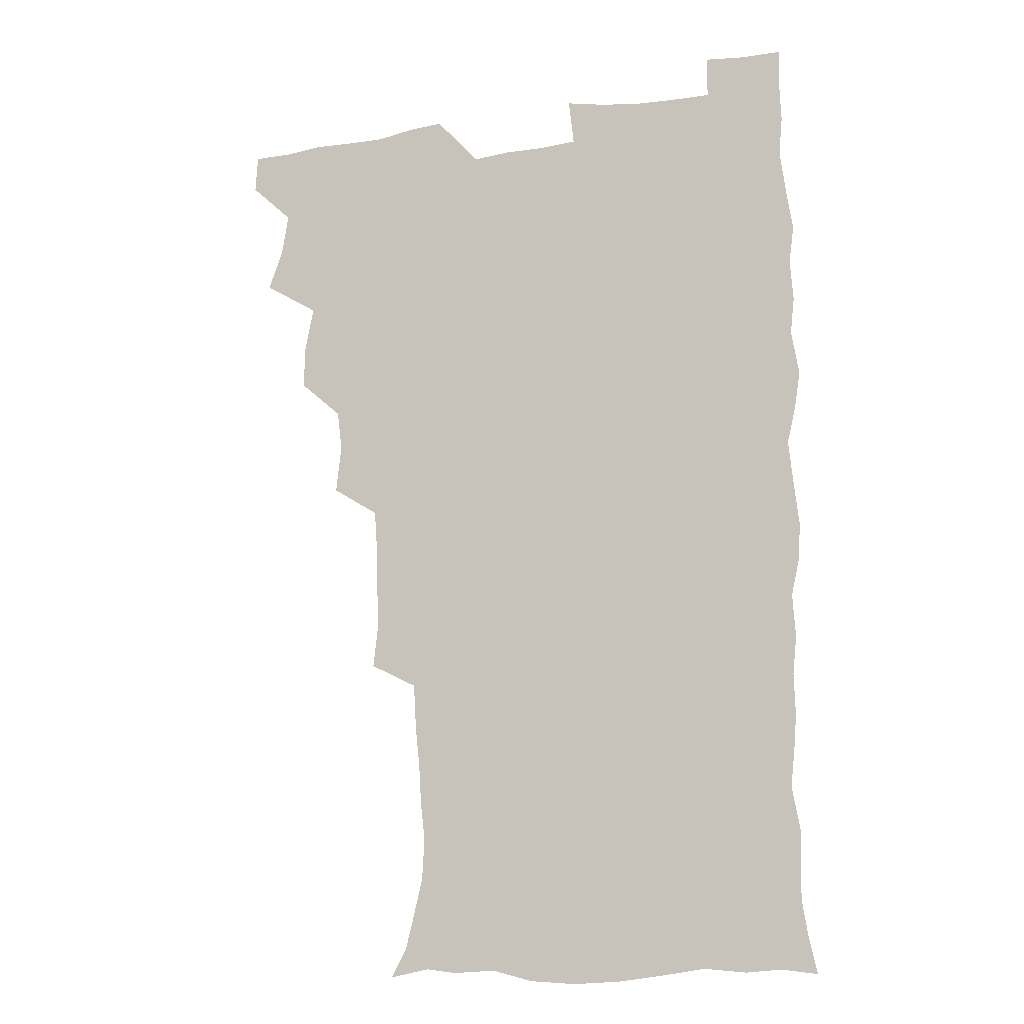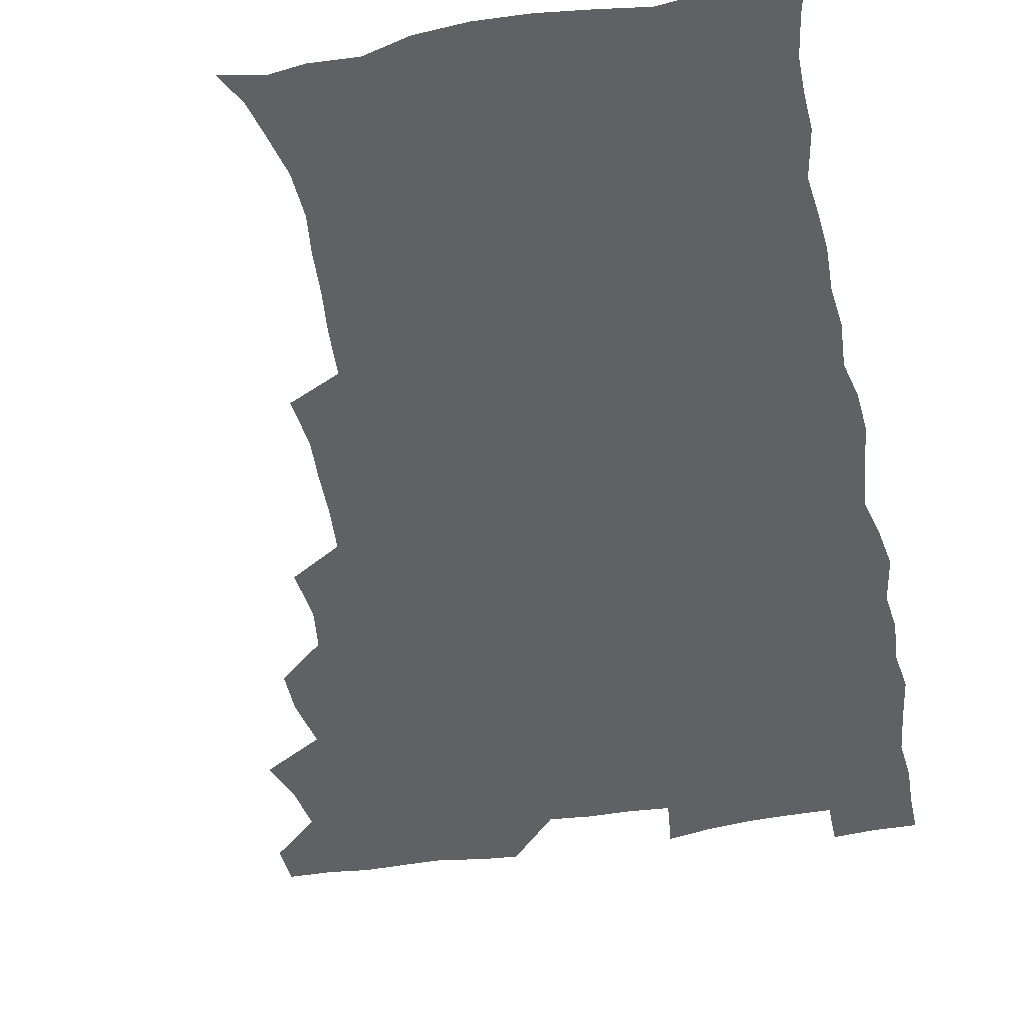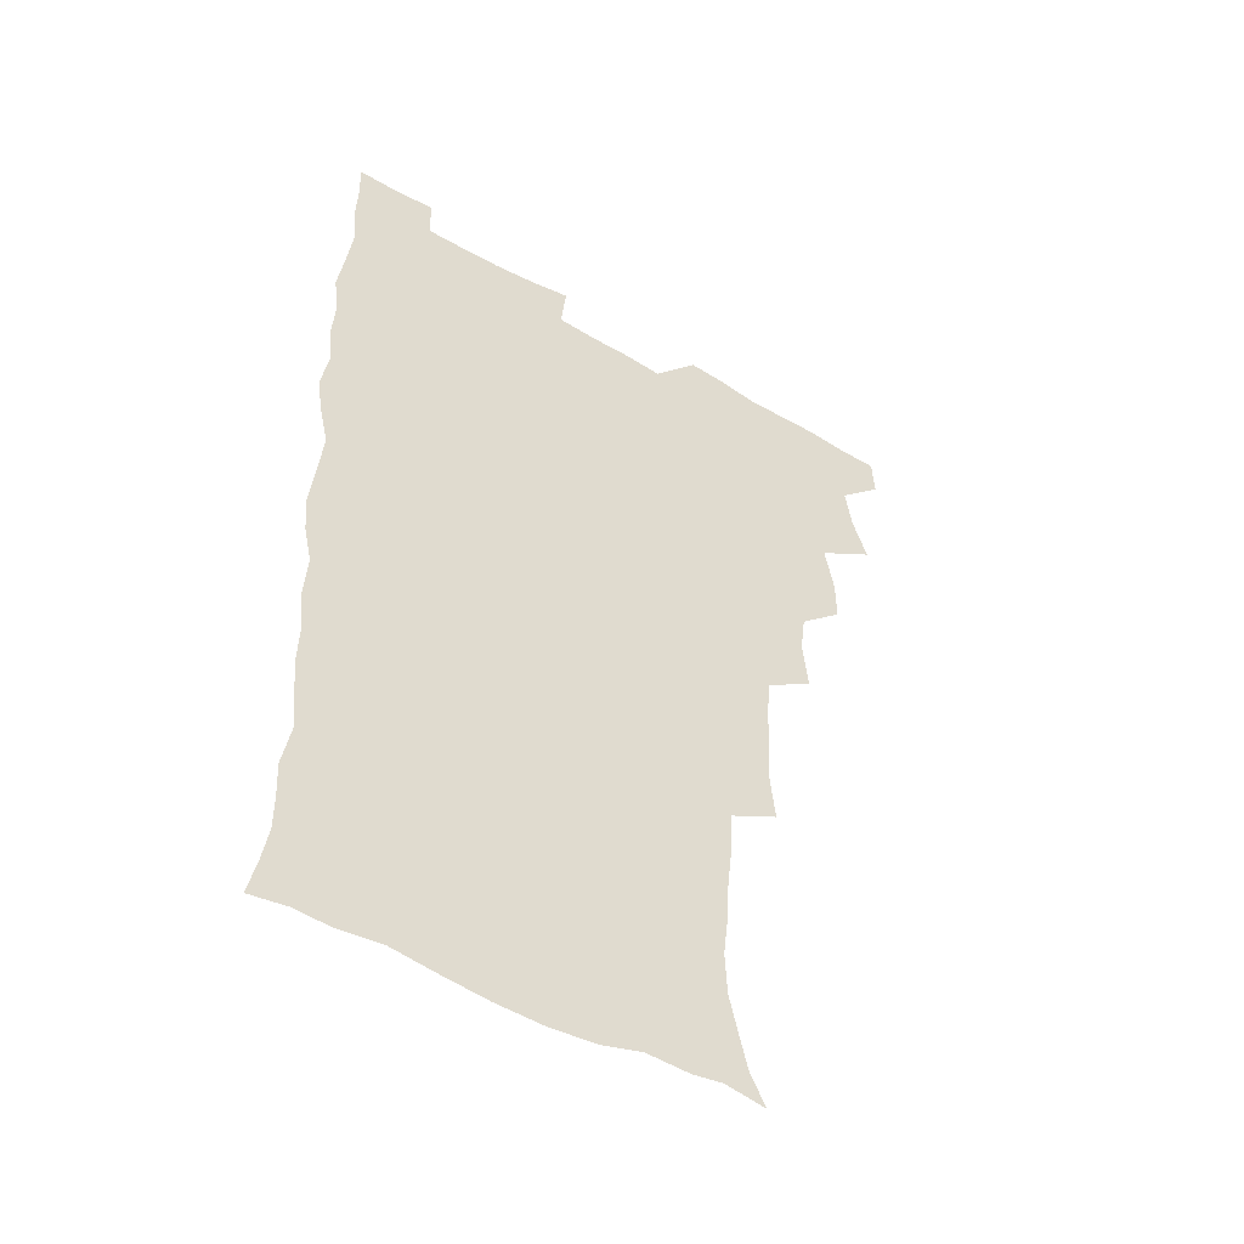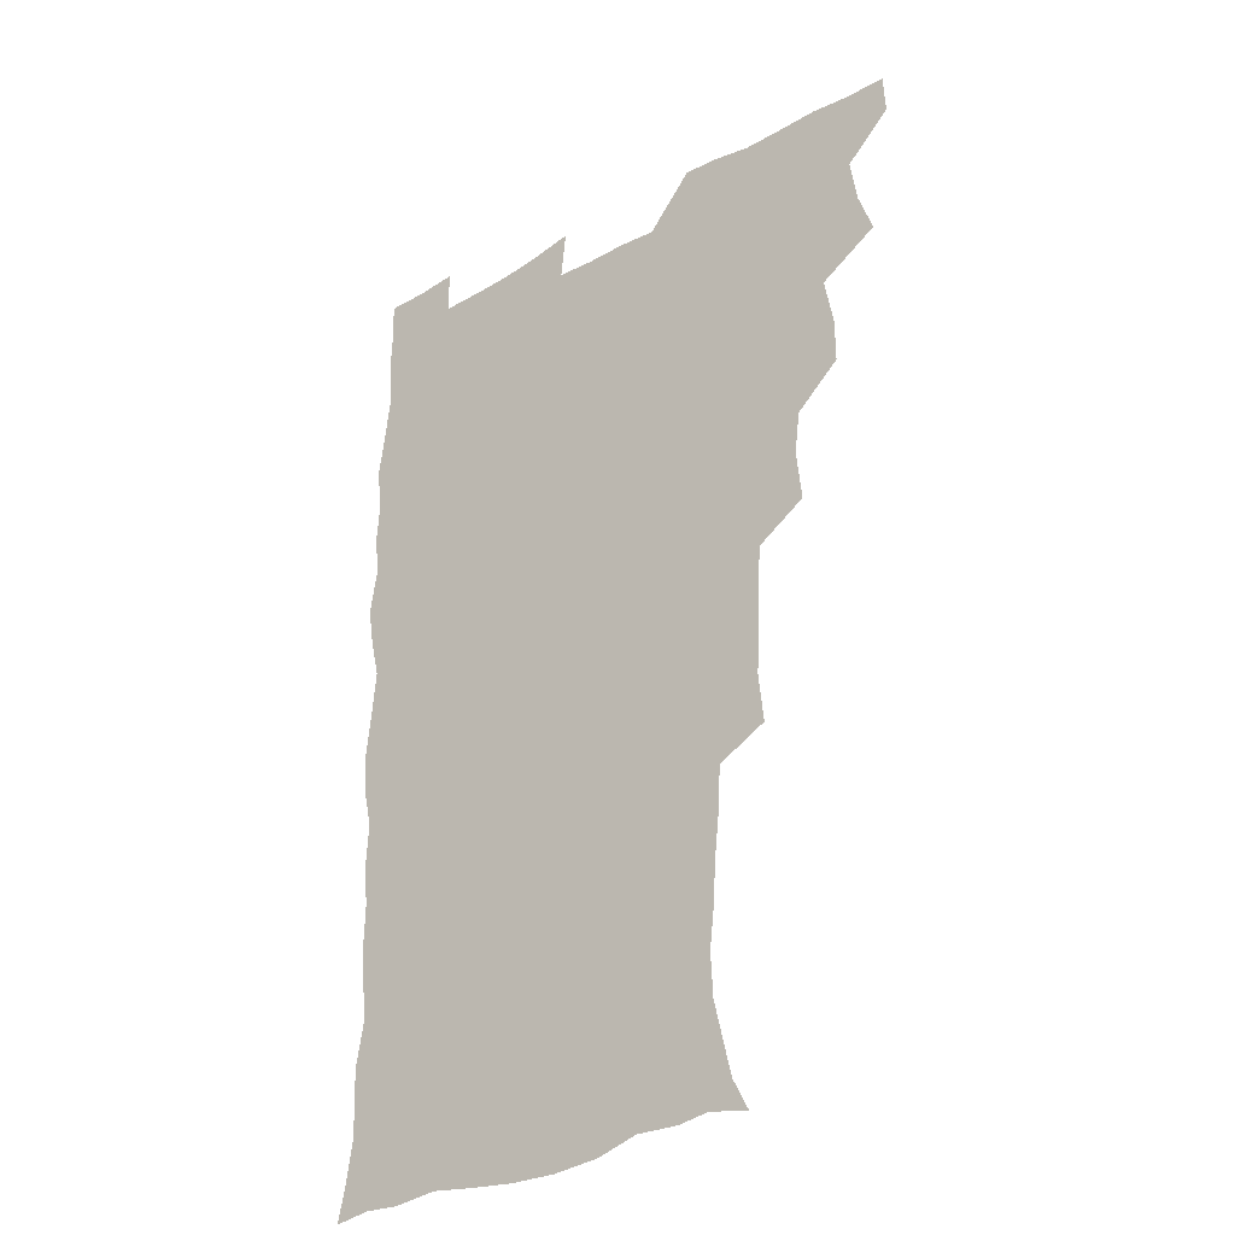
<metadata>
{"format":"obj","ext":"obj","renderer":"f3d","projection":"perspective","resolution":1024,"background":"white","views":[{"elev":-14.6,"azim":18.3,"up":"+Y"},{"elev":-46.2,"azim":11.1,"up":"+Z"},{"elev":-49.6,"azim":147.4,"up":"+Y"},{"elev":-30.5,"azim":-140.4,"up":"+Y"}]}
</metadata>
<code>
v 480 540.3 0
v 480.8 555.2 0
v 488.5 492.1 0
v 494.1 507.9 0
v 496.7 524.4 0
v 497.1 539.6 0
v 496.1 555.3 0
v 506.5 444.4 0
v 506.6 460.3 0
v 510.1 478.8 0
v 513.8 495.4 0
v 511.7 509.5 0
v 513.4 524.5 0
v 512.9 539.3 0
v 510.8 556.8 0
v 522.9 395.4 0
v 524.9 414.3 0
v 522.9 429.8 0
v 526.6 448.7 0
v 526.7 464.6 0
v 526.2 479.7 0
v 527.5 495.2 0
v 528.4 510.2 0
v 528.6 524.5 0
v 528 538.7 0
v 526 556.4 0
v 541.5 317.6 0
v 543.5 335.9 0
v 542.6 350.9 0
v 542.3 367.1 0
v 541.1 383.8 0
v 540.7 400.9 0
v 540.9 417.7 0
v 543.7 436.3 0
v 541.9 450.2 0
v 543.2 466.1 0
v 543.8 481.3 0
v 542.5 495.7 0
v 543.3 510.2 0
v 543 524.7 0
v 542.2 539.3 0
v 540.8 556.3 0
v 551.8 190.3 0
v 557.7 201.5 0
v 560.7 213.6 0
v 564.3 229.1 0
v 565.1 245.2 0
v 563.4 259.5 0
v 562.5 275.2 0
v 560.8 290.2 0
v 559.8 308.3 0
v 560 326.5 0
v 559.2 341.8 0
v 558.9 357.5 0
v 558.2 373.1 0
v 557.7 389 0
v 558.2 405.8 0
v 558.1 421.7 0
v 557.8 436.8 0
v 559.6 453.3 0
v 558.3 467 0
v 558.9 481.9 0
v 560 496.3 0
v 558.4 510.7 0
v 557.4 525.5 0
v 556.5 540.6 0
v 554.9 558.8 0
v 567 193.3 0
v 569.8 203.8 0
v 576.8 222.3 0
v 578.3 237.7 0
v 578.4 252.8 0
v 578 268.2 0
v 576.4 282.1 0
v 574.6 296.3 0
v 575.6 315.7 0
v 575.2 331.5 0
v 574.8 346.5 0
v 574.8 362.3 0
v 573.3 376.4 0
v 573.9 393.1 0
v 572.8 407.2 0
v 573.7 423.7 0
v 573.1 438.1 0
v 573.6 453.4 0
v 573.5 467.9 0
v 573.9 482.5 0
v 573.4 496.6 0
v 573.9 510.5 0
v 572.7 525 0
v 571.2 540.5 0
v 568.7 559.7 0
v 578.7 191.6 0
v 587.4 210.5 0
v 591.3 228 0
v 591.3 241.7 0
v 592.6 259.5 0
v 591.4 272.6 0
v 590.1 286.3 0
v 590.2 303.4 0
v 589.3 317.9 0
v 588.3 332.1 0
v 589.9 350.7 0
v 589.1 364.3 0
v 588.2 378.8 0
v 588.3 394.4 0
v 588.5 409.7 0
v 588.7 425 0
v 588 439 0
v 588.1 453.8 0
v 588.9 469.1 0
v 588.6 482.7 0
v 588.1 496.8 0
v 587.8 511 0
v 586.8 525.9 0
v 585.9 540.3 0
v 594.9 192.4 0
v 601.5 211.3 0
v 604 228.4 0
v 604.8 244.3 0
v 604.9 259.5 0
v 604.2 273.5 0
v 603.9 289.3 0
v 603.6 304.7 0
v 603.4 320.8 0
v 603.8 337.4 0
v 603.1 349.4 0
v 603 365.7 0
v 602.8 380.9 0
v 603.3 397.1 0
v 602.7 410.1 0
v 602.9 425.4 0
v 602.6 439.7 0
v 602.5 454.1 0
v 602.7 468.5 0
v 602.8 482.7 0
v 603 496.8 0
v 602.4 511.2 0
v 601.3 526.4 0
v 600.4 541.5 0
v 610.5 188.2 0
v 616.4 213.1 0
v 617.9 230.4 0
v 618.1 245.1 0
v 618.2 261.2 0
v 617.8 275.3 0
v 617.3 289.6 0
v 617.3 306.7 0
v 617.4 323.2 0
v 617.2 337.7 0
v 616.9 350.7 0
v 616.9 366.4 0
v 616.8 381.1 0
v 616.7 396.3 0
v 616.5 409.4 0
v 616.9 426.1 0
v 616.7 439.8 0
v 617 454.8 0
v 617.1 468.9 0
v 616.9 482.7 0
v 617.1 497 0
v 617.2 511 0
v 617.2 525 0
v 615.8 541.4 0
v 628.1 186.8 0
v 630.8 211.6 0
v 631.4 230.3 0
v 631.6 246.3 0
v 631.6 262.1 0
v 631.4 276.3 0
v 631.3 292.2 0
v 631.1 307 0
v 630.9 322.5 0
v 630.8 337.2 0
v 630.7 351.6 0
v 630.7 366.2 0
v 630.7 382 0
v 630.6 396 0
v 630.7 410.7 0
v 630.8 426.3 0
v 630.8 440 0
v 631 454.6 0
v 631.1 468.7 0
v 631.2 482.8 0
v 631.4 497 0
v 631.4 511 0
v 631.5 524.9 0
v 630.6 542.4 0
v 628.6 560.6 0
v 646 187.5 0
v 645.7 212.8 0
v 645.3 230.4 0
v 645.2 244.9 0
v 644.9 261.8 0
v 645 277.1 0
v 644.8 291.9 0
v 644.5 308.3 0
v 644.5 322.7 0
v 644.6 336.4 0
v 644.6 350.8 0
v 644.5 366.9 0
v 644.5 381.6 0
v 644.6 396.1 0
v 644.7 410.8 0
v 644.6 425.9 0
v 644.9 440 0
v 645 454.6 0
v 645.3 468.7 0
v 645.5 483.4 0
v 645.7 497.2 0
v 645.7 511 0
v 645.7 525.5 0
v 645.5 540.9 0
v 644.1 557.6 0
v 663.6 189.6 0
v 660.6 212 0
v 659.4 229 0
v 658.6 245.1 0
v 660.3 256.6 0
v 658.5 275.8 0
v 658.3 291 0
v 658.2 306.2 0
v 657.9 322.1 0
v 658.1 336.8 0
v 658.2 351.2 0
v 658.2 366.3 0
v 658.3 381 0
v 658.7 395.1 0
v 658.7 410.2 0
v 659.1 424.6 0
v 659 439.5 0
v 659.6 453.5 0
v 659.5 468.6 0
v 659.6 482.9 0
v 659.7 497.2 0
v 660.1 511.4 0
v 660.2 525.8 0
v 660.5 540 0
v 659.6 555.8 0
v 680 192 0
v 675.7 210.7 0
v 673 229.5 0
v 673.3 242.7 0
v 672.8 257.7 0
v 671 277.4 0
v 671.8 290.4 0
v 671.1 307.1 0
v 671.1 321.8 0
v 671.6 335.9 0
v 672.1 349.9 0
v 671.6 366 0
v 672.4 379.8 0
v 672.6 394.3 0
v 674 407.8 0
v 673.7 423 0
v 673.2 438.8 0
v 673.8 453 0
v 673.9 467.8 0
v 673.4 483.2 0
v 674 497.1 0
v 674.4 511.2 0
v 674.9 525.8 0
v 675 540.4 0
v 675 555.3 0
v 696.5 190.3 0
v 691 208.7 0
v 686.6 228.3 0
v 686.7 242 0
v 685.7 258.2 0
v 686 272.5 0
v 685 289 0
v 685.7 303.1 0
v 684.1 320.2 0
v 686.2 333 0
v 686.3 347.9 0
v 687.3 362.1 0
v 686.7 377.8 0
v 687.2 392.2 0
v 688.1 406.5 0
v 687.7 422.3 0
v 688.7 436.4 0
v 688.5 451.9 0
v 688.7 466.7 0
v 688.3 481.9 0
v 689 496.2 0
v 689 511 0
v 689.5 525.5 0
v 689.8 540 0
v 690.1 555.2 0
v 690.3 571.6 0
v 710.1 191.3 0
v 705.4 207.4 0
v 703.5 222.1 0
v 702 237.3 0
v 699.7 254.4 0
v 700 268.5 0
v 700.2 283.4 0
v 700 299 0
v 701 313.3 0
v 701.4 328.4 0
v 701.9 343.2 0
v 703.8 357.1 0
v 703.4 372.9 0
v 702.8 388.6 0
v 703.2 403.7 0
v 703 419.6 0
v 702.7 435 0
v 704.8 448.9 0
v 704.7 464.3 0
v 702.7 480.7 0
v 704.7 494.7 0
v 704.5 509.9 0
v 704.2 525.2 0
v 704.3 539.7 0
v 705.5 555.1 0
v 705.8 570.3 0
v 723.9 189.4 0
v 720.9 203 0
v 718.7 216.9 0
v 718.7 229.6 0
v 719.4 242.9 0
v 716.2 260.3 0
v 717.8 273.8 0
v 718.9 288.2 0
v 718.5 304.4 0
v 720 319 0
v 719 335.8 0
v 722 349.4 0
v 723.1 364.2 0
v 721.2 381.3 0
v 719.5 398.8 0
v 722.8 412.9 0
v 725.1 427.5 0
v 722.2 444.8 0
v 723.8 459.4 0
v 722.7 475.7 0
v 724.7 490.3 0
v 722.2 507.2 0
v 720.1 524.4 0
v 721.4 539.7 0
v 720.9 555.1 0
v 721.1 570.4 0
f 5 6 1
f 1 6 2
f 6 7 2
f 10 11 3
f 3 11 4
f 11 12 4
f 4 12 5
f 12 13 5
f 5 13 6
f 13 14 6
f 6 14 7
f 14 15 7
f 18 19 8
f 8 19 9
f 19 20 9
f 9 20 10
f 20 21 10
f 10 21 11
f 21 22 11
f 11 22 12
f 22 23 12
f 12 23 13
f 23 24 13
f 13 24 14
f 24 25 14
f 14 25 15
f 25 26 15
f 31 32 16
f 16 32 17
f 32 33 17
f 17 33 18
f 33 34 18
f 18 34 19
f 34 35 19
f 19 35 20
f 35 36 20
f 20 36 21
f 36 37 21
f 21 37 22
f 37 38 22
f 22 38 23
f 38 39 23
f 23 39 24
f 39 40 24
f 24 40 25
f 40 41 25
f 25 41 26
f 41 42 26
f 51 52 27
f 27 52 28
f 52 53 28
f 28 53 29
f 53 54 29
f 29 54 30
f 54 55 30
f 30 55 31
f 55 56 31
f 31 56 32
f 56 57 32
f 32 57 33
f 57 58 33
f 33 58 34
f 58 59 34
f 34 59 35
f 59 60 35
f 35 60 36
f 60 61 36
f 36 61 37
f 61 62 37
f 37 62 38
f 62 63 38
f 38 63 39
f 63 64 39
f 39 64 40
f 64 65 40
f 40 65 41
f 65 66 41
f 41 66 42
f 66 67 42
f 43 68 44
f 68 69 44
f 44 69 45
f 69 70 45
f 45 70 46
f 70 71 46
f 46 71 47
f 71 72 47
f 47 72 48
f 72 73 48
f 48 73 49
f 73 74 49
f 49 74 50
f 74 75 50
f 50 75 51
f 75 76 51
f 51 76 52
f 76 77 52
f 52 77 53
f 77 78 53
f 53 78 54
f 78 79 54
f 54 79 55
f 79 80 55
f 55 80 56
f 80 81 56
f 56 81 57
f 81 82 57
f 57 82 58
f 82 83 58
f 58 83 59
f 83 84 59
f 59 84 60
f 84 85 60
f 60 85 61
f 85 86 61
f 61 86 62
f 86 87 62
f 62 87 63
f 87 88 63
f 63 88 64
f 88 89 64
f 64 89 65
f 89 90 65
f 65 90 66
f 90 91 66
f 66 91 67
f 91 92 67
f 68 93 69
f 93 94 69
f 69 94 70
f 94 95 70
f 70 95 71
f 95 96 71
f 71 96 72
f 96 97 72
f 72 97 73
f 97 98 73
f 73 98 74
f 98 99 74
f 74 99 75
f 99 100 75
f 75 100 76
f 100 101 76
f 76 101 77
f 101 102 77
f 77 102 78
f 102 103 78
f 78 103 79
f 103 104 79
f 79 104 80
f 104 105 80
f 80 105 81
f 105 106 81
f 81 106 82
f 106 107 82
f 82 107 83
f 107 108 83
f 83 108 84
f 108 109 84
f 84 109 85
f 109 110 85
f 85 110 86
f 110 111 86
f 86 111 87
f 111 112 87
f 87 112 88
f 112 113 88
f 88 113 89
f 113 114 89
f 89 114 90
f 114 115 90
f 90 115 91
f 115 116 91
f 91 116 92
f 93 117 94
f 117 118 94
f 94 118 95
f 118 119 95
f 95 119 96
f 119 120 96
f 96 120 97
f 120 121 97
f 97 121 98
f 121 122 98
f 98 122 99
f 122 123 99
f 99 123 100
f 123 124 100
f 100 124 101
f 124 125 101
f 101 125 102
f 125 126 102
f 102 126 103
f 126 127 103
f 103 127 104
f 127 128 104
f 104 128 105
f 128 129 105
f 105 129 106
f 129 130 106
f 106 130 107
f 130 131 107
f 107 131 108
f 131 132 108
f 108 132 109
f 132 133 109
f 109 133 110
f 133 134 110
f 110 134 111
f 134 135 111
f 111 135 112
f 135 136 112
f 112 136 113
f 136 137 113
f 113 137 114
f 137 138 114
f 114 138 115
f 138 139 115
f 115 139 116
f 139 140 116
f 117 141 118
f 141 142 118
f 118 142 119
f 142 143 119
f 119 143 120
f 143 144 120
f 120 144 121
f 144 145 121
f 121 145 122
f 145 146 122
f 122 146 123
f 146 147 123
f 123 147 124
f 147 148 124
f 124 148 125
f 148 149 125
f 125 149 126
f 149 150 126
f 126 150 127
f 150 151 127
f 127 151 128
f 151 152 128
f 128 152 129
f 152 153 129
f 129 153 130
f 153 154 130
f 130 154 131
f 154 155 131
f 131 155 132
f 155 156 132
f 132 156 133
f 156 157 133
f 133 157 134
f 157 158 134
f 134 158 135
f 158 159 135
f 135 159 136
f 159 160 136
f 136 160 137
f 160 161 137
f 137 161 138
f 161 162 138
f 138 162 139
f 162 163 139
f 139 163 140
f 163 164 140
f 141 165 142
f 165 166 142
f 142 166 143
f 166 167 143
f 143 167 144
f 167 168 144
f 144 168 145
f 168 169 145
f 145 169 146
f 169 170 146
f 146 170 147
f 170 171 147
f 147 171 148
f 171 172 148
f 148 172 149
f 172 173 149
f 149 173 150
f 173 174 150
f 150 174 151
f 174 175 151
f 151 175 152
f 175 176 152
f 152 176 153
f 176 177 153
f 153 177 154
f 177 178 154
f 154 178 155
f 178 179 155
f 155 179 156
f 179 180 156
f 156 180 157
f 180 181 157
f 157 181 158
f 181 182 158
f 158 182 159
f 182 183 159
f 159 183 160
f 183 184 160
f 160 184 161
f 184 185 161
f 161 185 162
f 185 186 162
f 162 186 163
f 186 187 163
f 163 187 164
f 187 188 164
f 165 190 166
f 190 191 166
f 166 191 167
f 191 192 167
f 167 192 168
f 192 193 168
f 168 193 169
f 193 194 169
f 169 194 170
f 194 195 170
f 170 195 171
f 195 196 171
f 171 196 172
f 196 197 172
f 172 197 173
f 197 198 173
f 173 198 174
f 198 199 174
f 174 199 175
f 199 200 175
f 175 200 176
f 200 201 176
f 176 201 177
f 201 202 177
f 177 202 178
f 202 203 178
f 178 203 179
f 203 204 179
f 179 204 180
f 204 205 180
f 180 205 181
f 205 206 181
f 181 206 182
f 206 207 182
f 182 207 183
f 207 208 183
f 183 208 184
f 208 209 184
f 184 209 185
f 209 210 185
f 185 210 186
f 210 211 186
f 186 211 187
f 211 212 187
f 187 212 188
f 212 213 188
f 188 213 189
f 213 214 189
f 190 215 191
f 215 216 191
f 191 216 192
f 216 217 192
f 192 217 193
f 217 218 193
f 193 218 194
f 218 219 194
f 194 219 195
f 219 220 195
f 195 220 196
f 220 221 196
f 196 221 197
f 221 222 197
f 197 222 198
f 222 223 198
f 198 223 199
f 223 224 199
f 199 224 200
f 224 225 200
f 200 225 201
f 225 226 201
f 201 226 202
f 226 227 202
f 202 227 203
f 227 228 203
f 203 228 204
f 228 229 204
f 204 229 205
f 229 230 205
f 205 230 206
f 230 231 206
f 206 231 207
f 231 232 207
f 207 232 208
f 232 233 208
f 208 233 209
f 233 234 209
f 209 234 210
f 234 235 210
f 210 235 211
f 235 236 211
f 211 236 212
f 236 237 212
f 212 237 213
f 237 238 213
f 213 238 214
f 238 239 214
f 215 240 216
f 240 241 216
f 216 241 217
f 241 242 217
f 217 242 218
f 242 243 218
f 218 243 219
f 243 244 219
f 219 244 220
f 244 245 220
f 220 245 221
f 245 246 221
f 221 246 222
f 246 247 222
f 222 247 223
f 247 248 223
f 223 248 224
f 248 249 224
f 224 249 225
f 249 250 225
f 225 250 226
f 250 251 226
f 226 251 227
f 251 252 227
f 227 252 228
f 252 253 228
f 228 253 229
f 253 254 229
f 229 254 230
f 254 255 230
f 230 255 231
f 255 256 231
f 231 256 232
f 256 257 232
f 232 257 233
f 257 258 233
f 233 258 234
f 258 259 234
f 234 259 235
f 259 260 235
f 235 260 236
f 260 261 236
f 236 261 237
f 261 262 237
f 237 262 238
f 262 263 238
f 238 263 239
f 263 264 239
f 240 265 241
f 265 266 241
f 241 266 242
f 266 267 242
f 242 267 243
f 267 268 243
f 243 268 244
f 268 269 244
f 244 269 245
f 269 270 245
f 245 270 246
f 270 271 246
f 246 271 247
f 271 272 247
f 247 272 248
f 272 273 248
f 248 273 249
f 273 274 249
f 249 274 250
f 274 275 250
f 250 275 251
f 275 276 251
f 251 276 252
f 276 277 252
f 252 277 253
f 277 278 253
f 253 278 254
f 278 279 254
f 254 279 255
f 279 280 255
f 255 280 256
f 280 281 256
f 256 281 257
f 281 282 257
f 257 282 258
f 282 283 258
f 258 283 259
f 283 284 259
f 259 284 260
f 284 285 260
f 260 285 261
f 285 286 261
f 261 286 262
f 286 287 262
f 262 287 263
f 287 288 263
f 263 288 264
f 288 289 264
f 265 291 266
f 291 292 266
f 266 292 267
f 292 293 267
f 267 293 268
f 293 294 268
f 268 294 269
f 294 295 269
f 269 295 270
f 295 296 270
f 270 296 271
f 296 297 271
f 271 297 272
f 297 298 272
f 272 298 273
f 298 299 273
f 273 299 274
f 299 300 274
f 274 300 275
f 300 301 275
f 275 301 276
f 301 302 276
f 276 302 277
f 302 303 277
f 277 303 278
f 303 304 278
f 278 304 279
f 304 305 279
f 279 305 280
f 305 306 280
f 280 306 281
f 306 307 281
f 281 307 282
f 307 308 282
f 282 308 283
f 308 309 283
f 283 309 284
f 309 310 284
f 284 310 285
f 310 311 285
f 285 311 286
f 311 312 286
f 286 312 287
f 312 313 287
f 287 313 288
f 313 314 288
f 288 314 289
f 314 315 289
f 289 315 290
f 315 316 290
f 291 317 292
f 317 318 292
f 292 318 293
f 318 319 293
f 293 319 294
f 319 320 294
f 294 320 295
f 320 321 295
f 295 321 296
f 321 322 296
f 296 322 297
f 322 323 297
f 297 323 298
f 323 324 298
f 298 324 299
f 324 325 299
f 299 325 300
f 325 326 300
f 300 326 301
f 326 327 301
f 301 327 302
f 327 328 302
f 302 328 303
f 328 329 303
f 303 329 304
f 329 330 304
f 304 330 305
f 330 331 305
f 305 331 306
f 331 332 306
f 306 332 307
f 332 333 307
f 307 333 308
f 333 334 308
f 308 334 309
f 334 335 309
f 309 335 310
f 335 336 310
f 310 336 311
f 336 337 311
f 311 337 312
f 337 338 312
f 312 338 313
f 338 339 313
f 313 339 314
f 339 340 314
f 314 340 315
f 340 341 315
f 315 341 316
f 341 342 316

</code>
